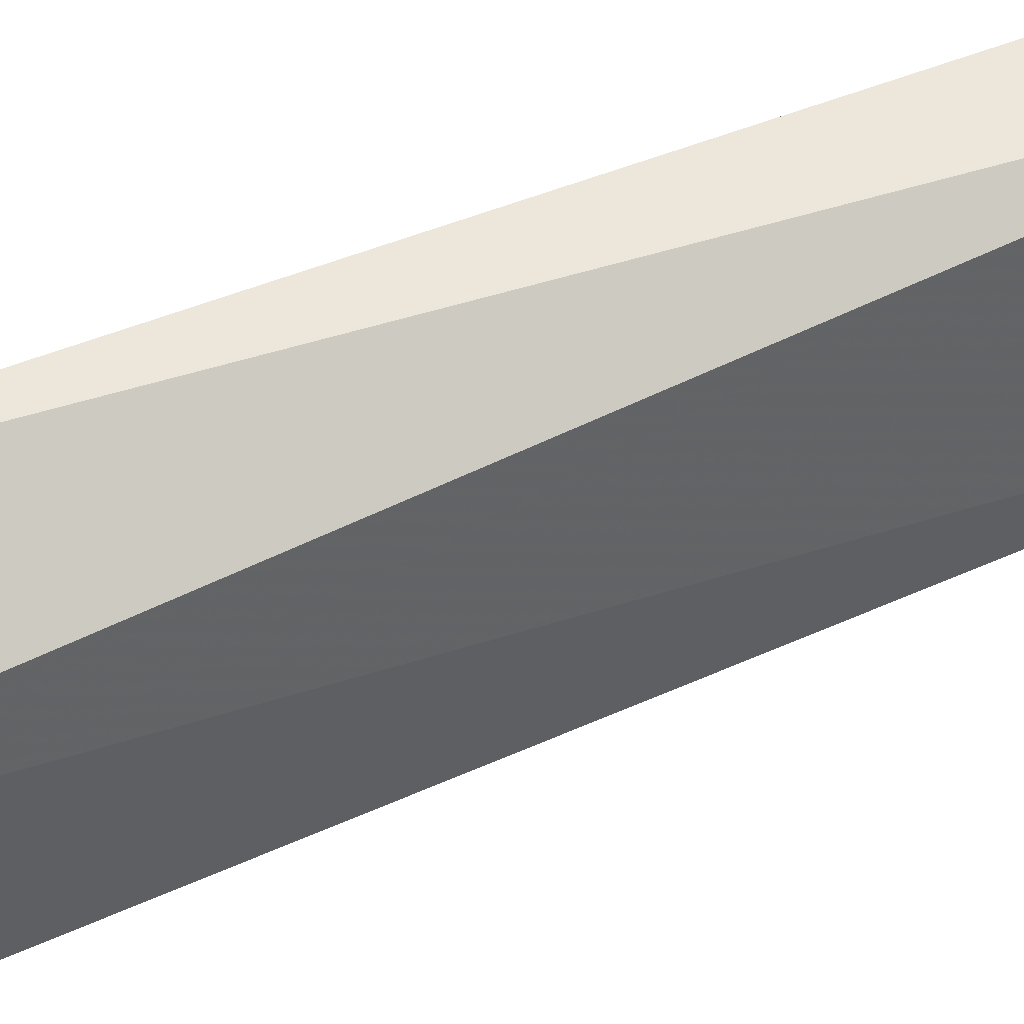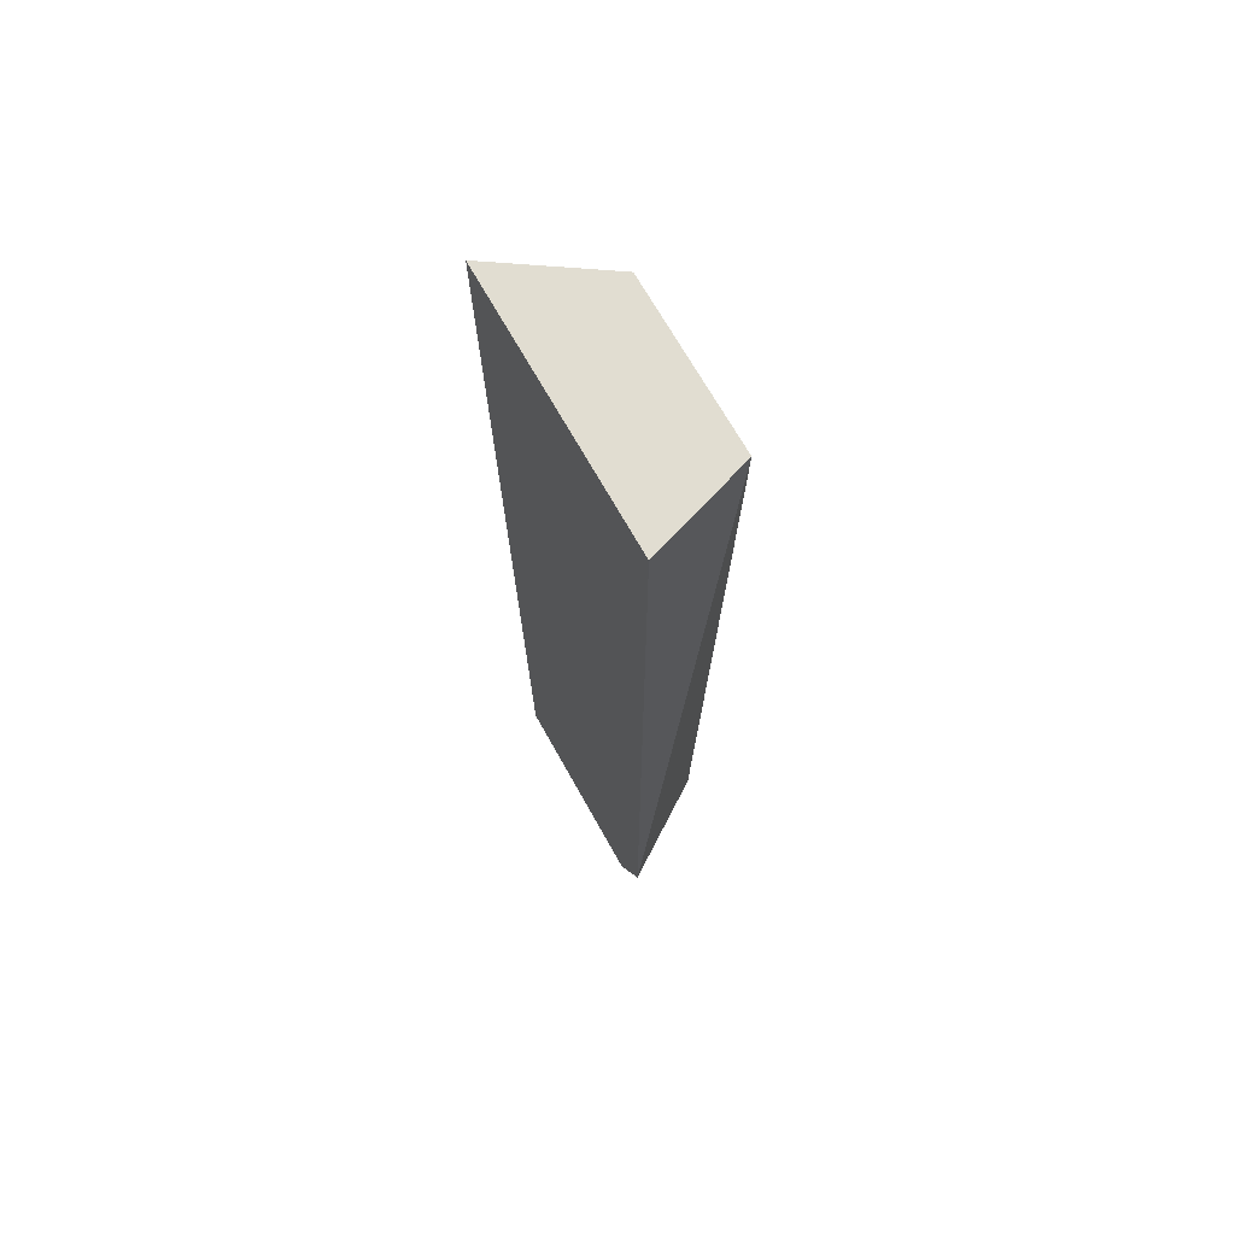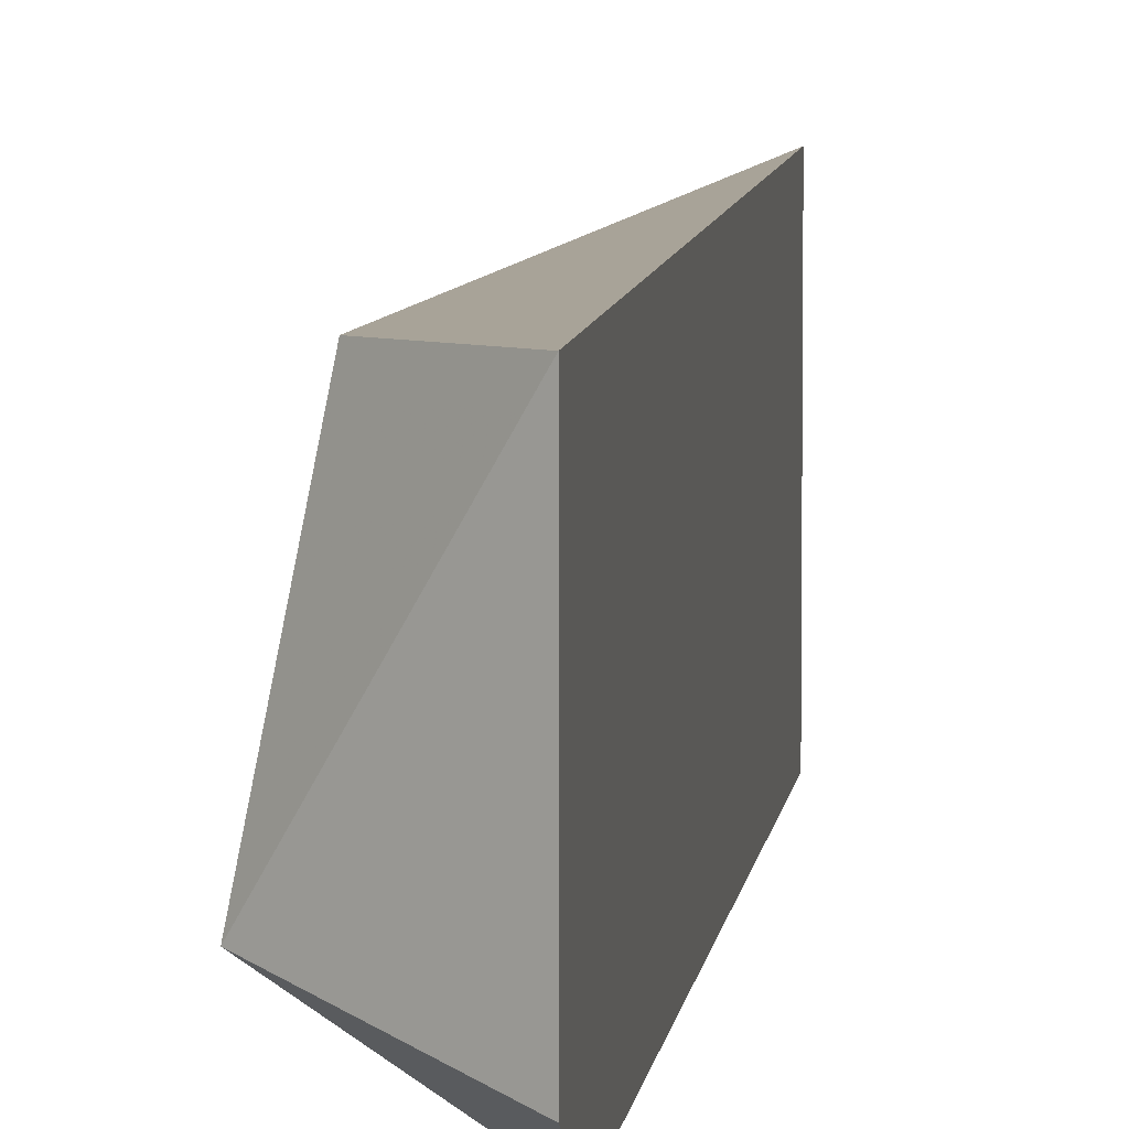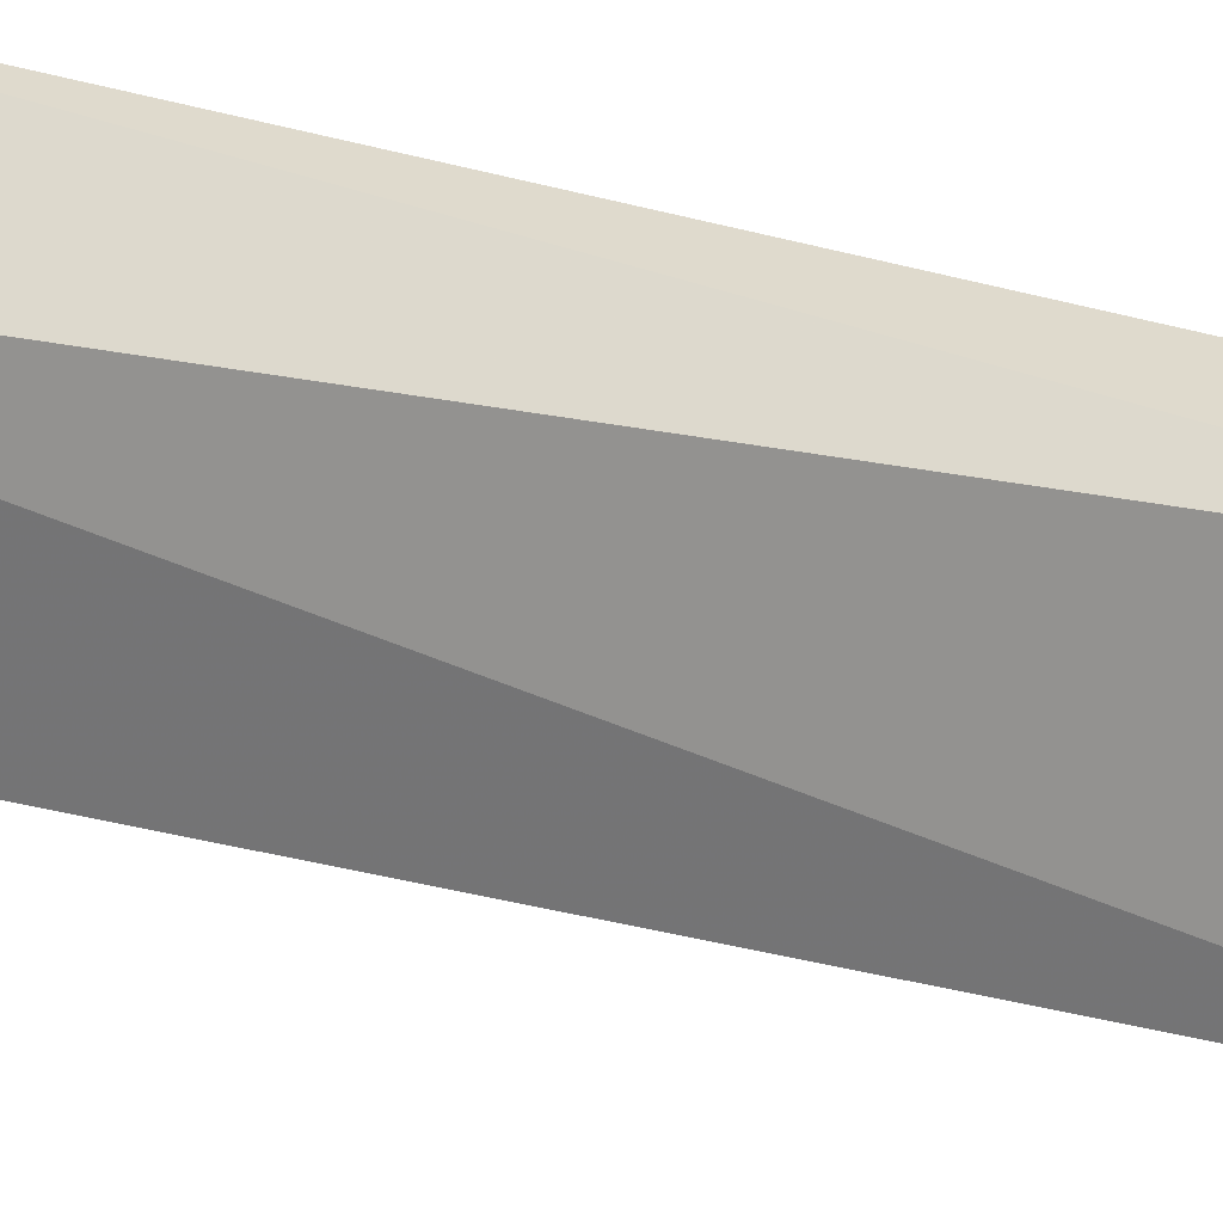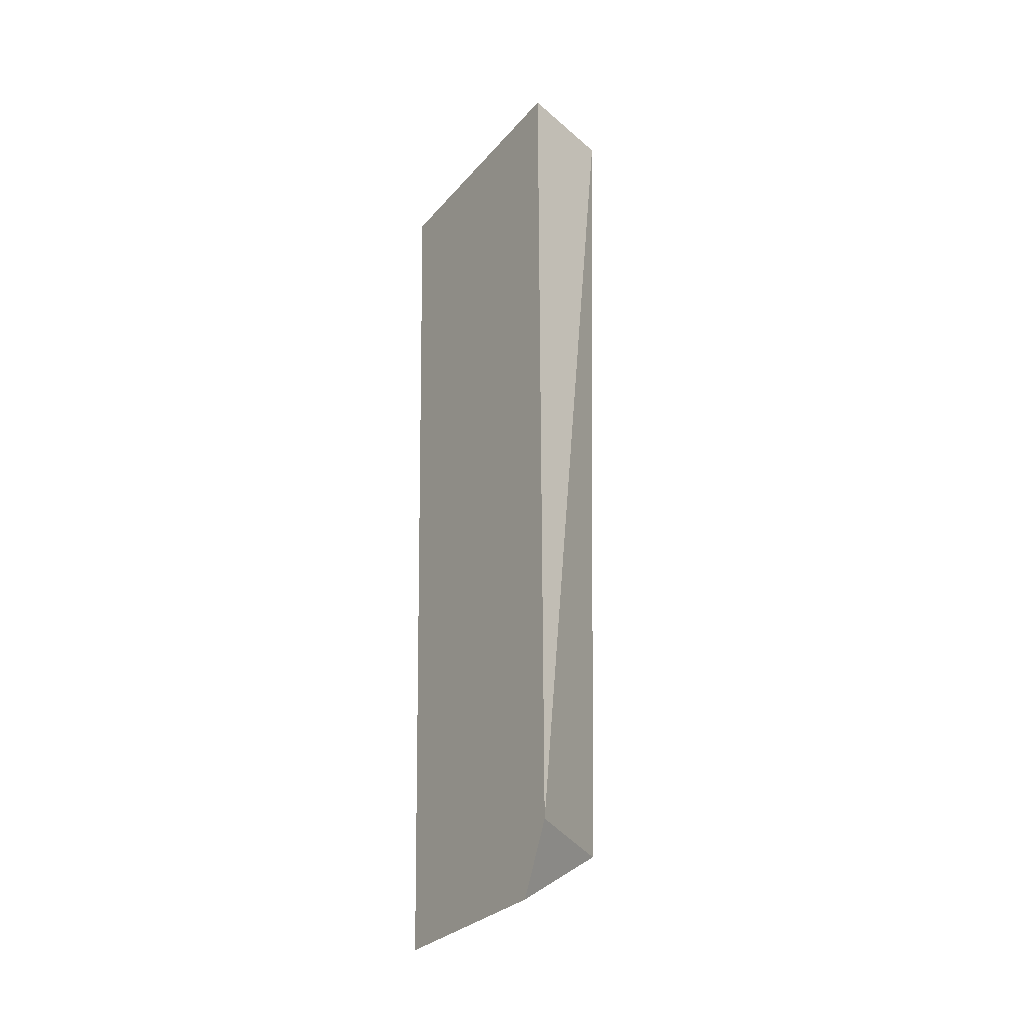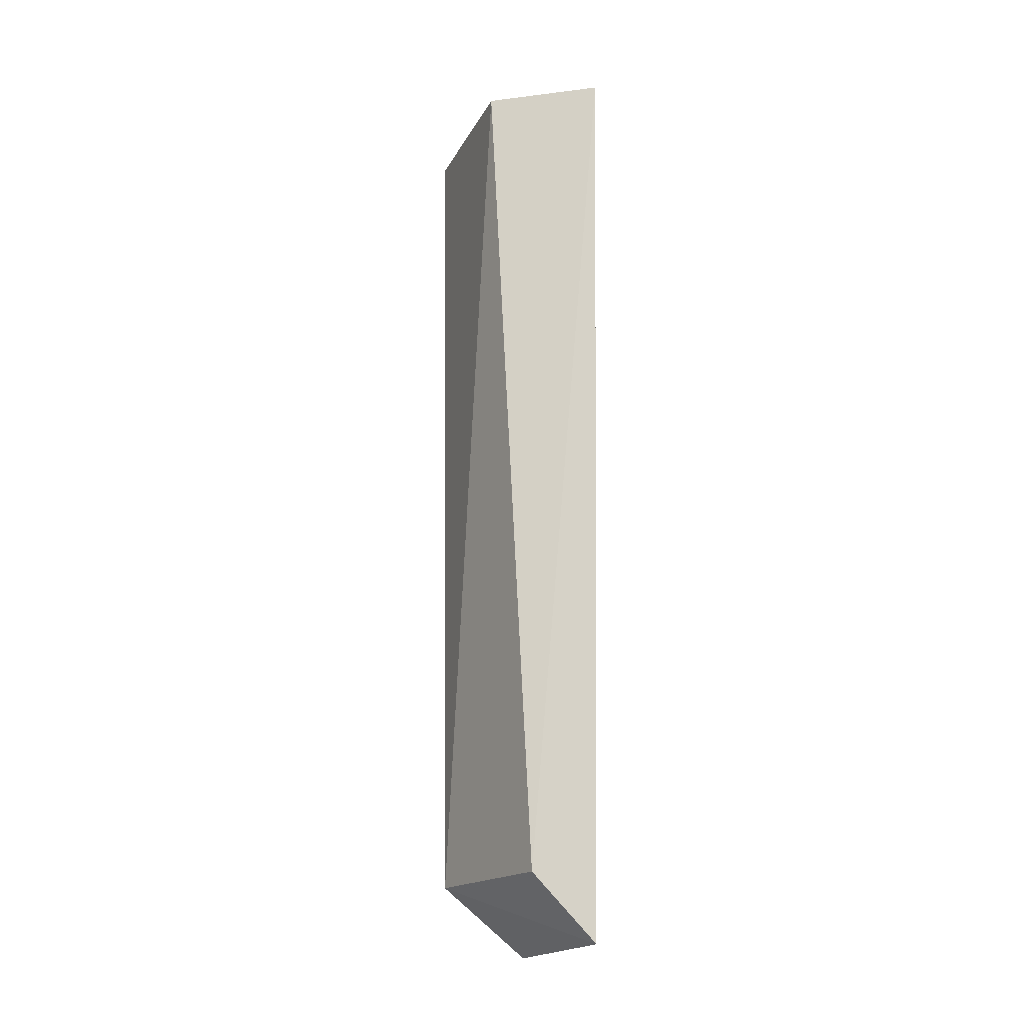
<metadata>
{"format":"obj","ext":"obj","renderer":"f3d","projection":"perspective","resolution":1024,"background":"white","views":[{"elev":54.0,"azim":65.7,"up":"+Y"},{"elev":68.7,"azim":-29.1,"up":"+Z"},{"elev":5.5,"azim":-173.7,"up":"+Y"},{"elev":29.8,"azim":113.4,"up":"+Y"},{"elev":-29.6,"azim":-32.6,"up":"+Z"},{"elev":-18.6,"azim":159.6,"up":"+Z"}]}
</metadata>
<code>
v -0.02665 0.001864 0.000924
v -0.02729 -0.000382 0.000924
v -0.02729 -6.1e-05 0.000283
v -0.02729 0.002185 0.009267
v -0.02633 -6.1e-05 0.009267
v -0.02729 -0.000382 0.009267
v -0.02633 0.00026 0.000924
v -0.02633 0.001543 0.009267
v -0.02729 0.001864 0.000283
f 1 4 8
f 1 7 9
f 4 1 9
f 3 4 9
f 7 1 8
f 4 5 8
f 5 7 8
f 5 2 7
f 2 3 7
f 5 4 6
f 4 2 6
f 2 5 6
f 3 2 4
f 7 3 9

</code>
